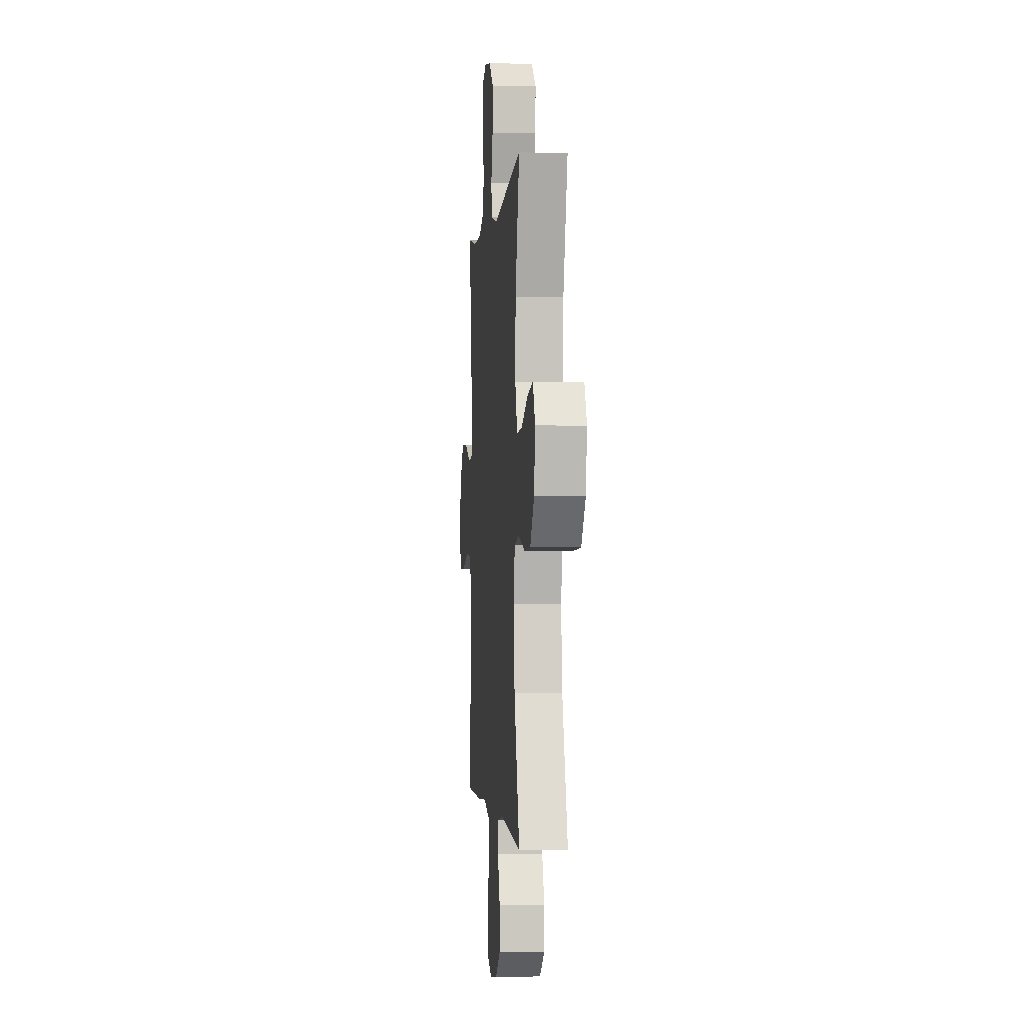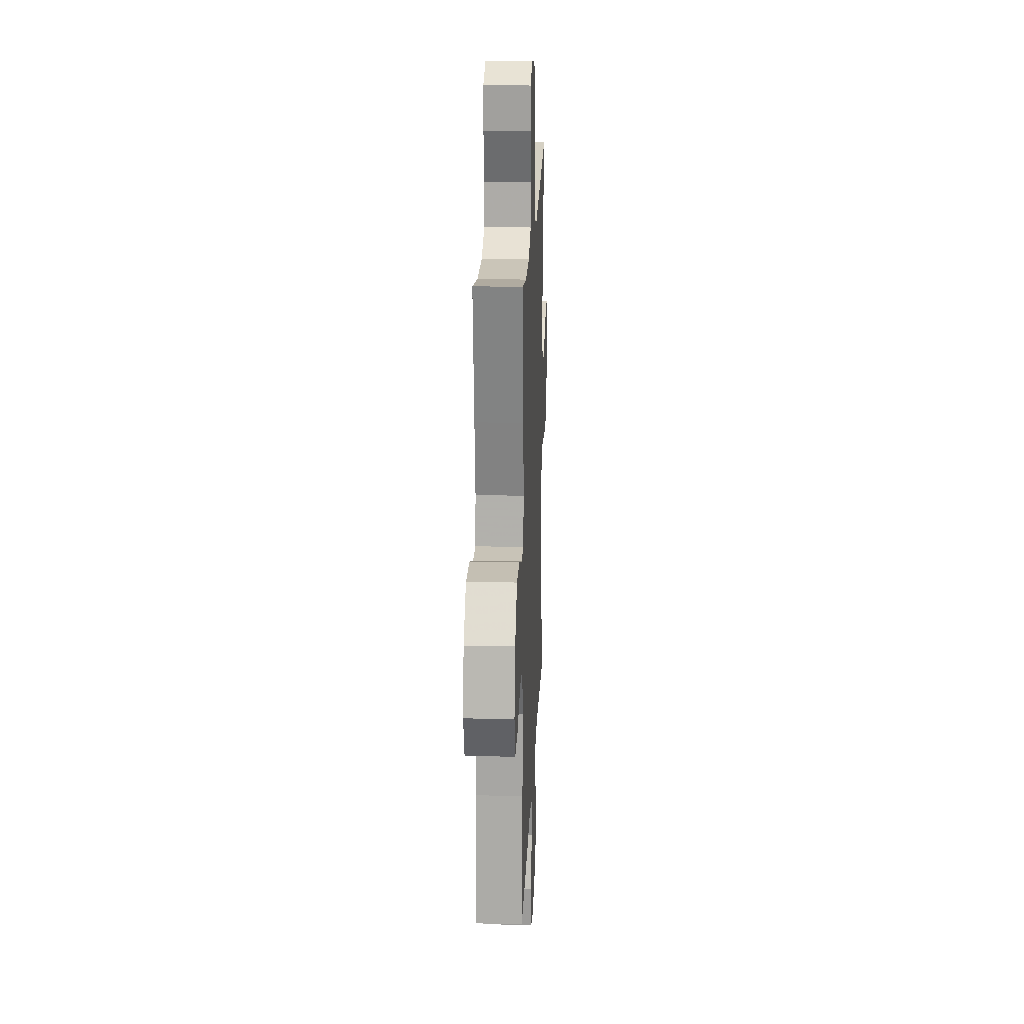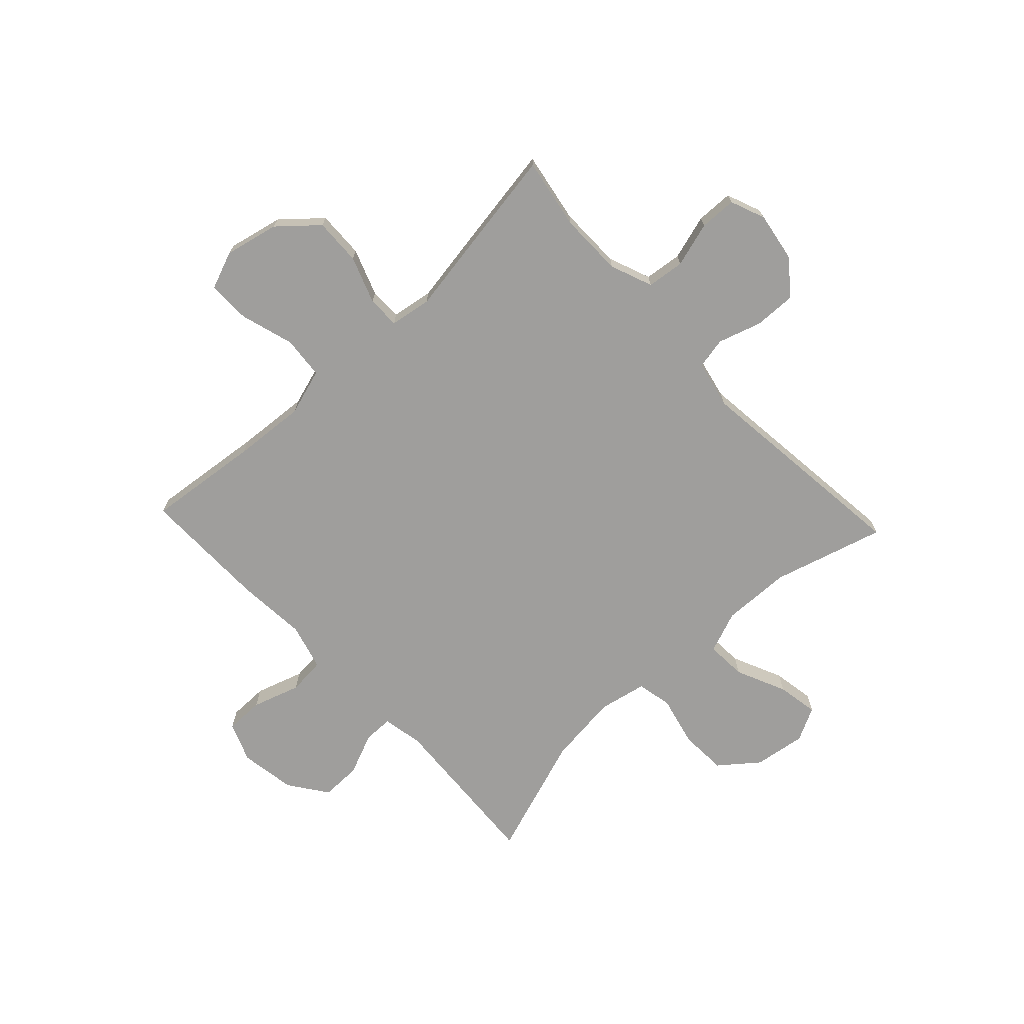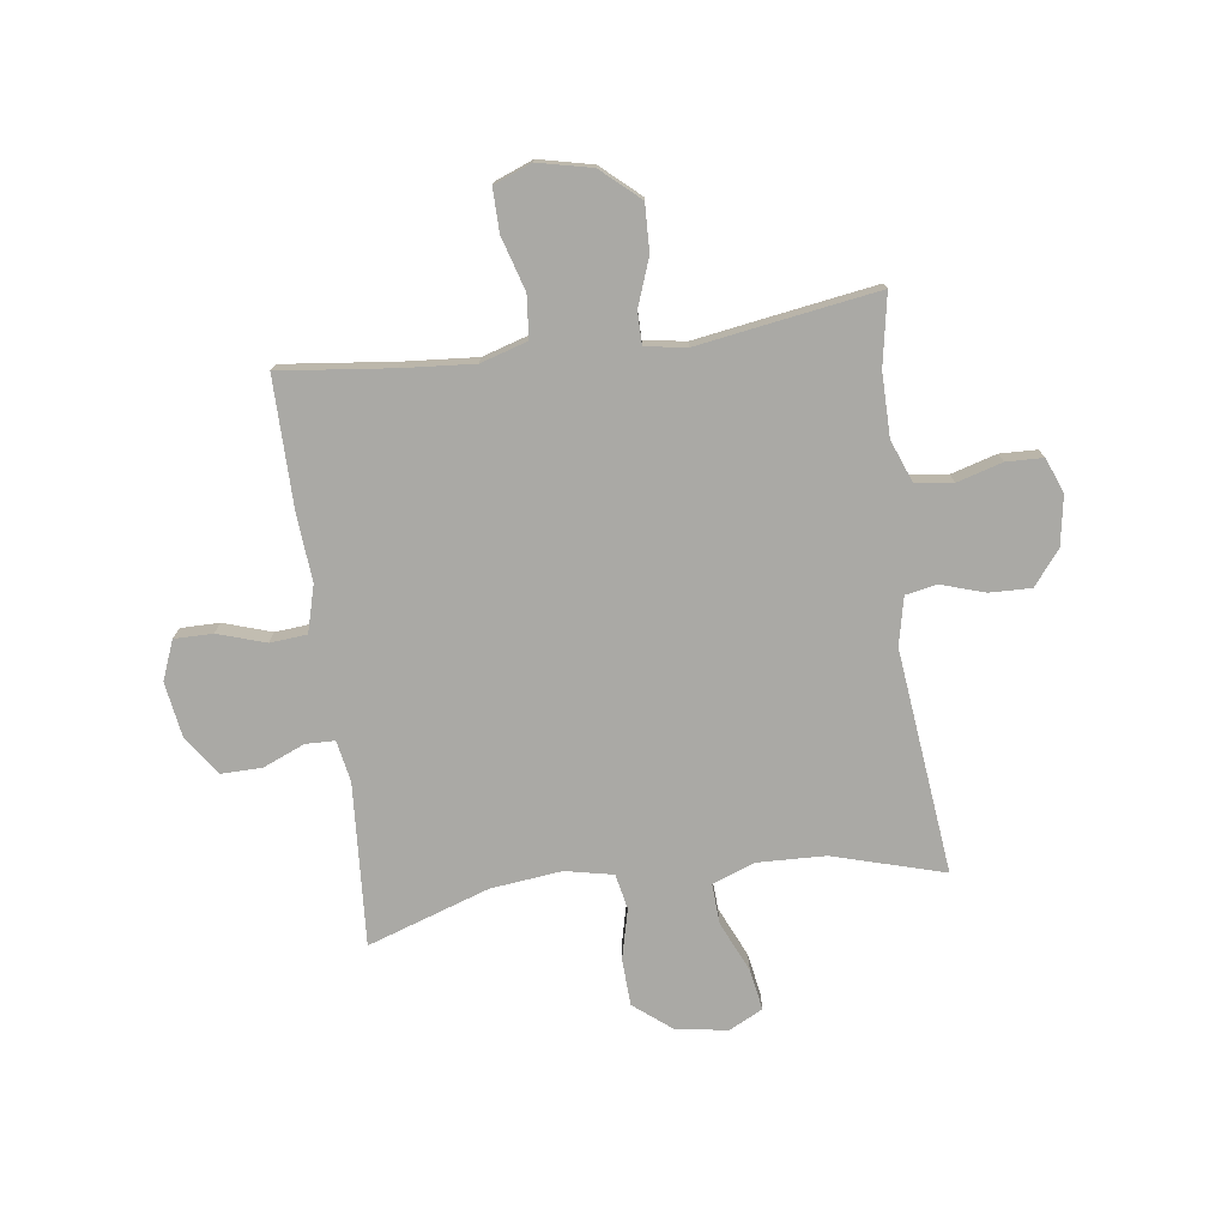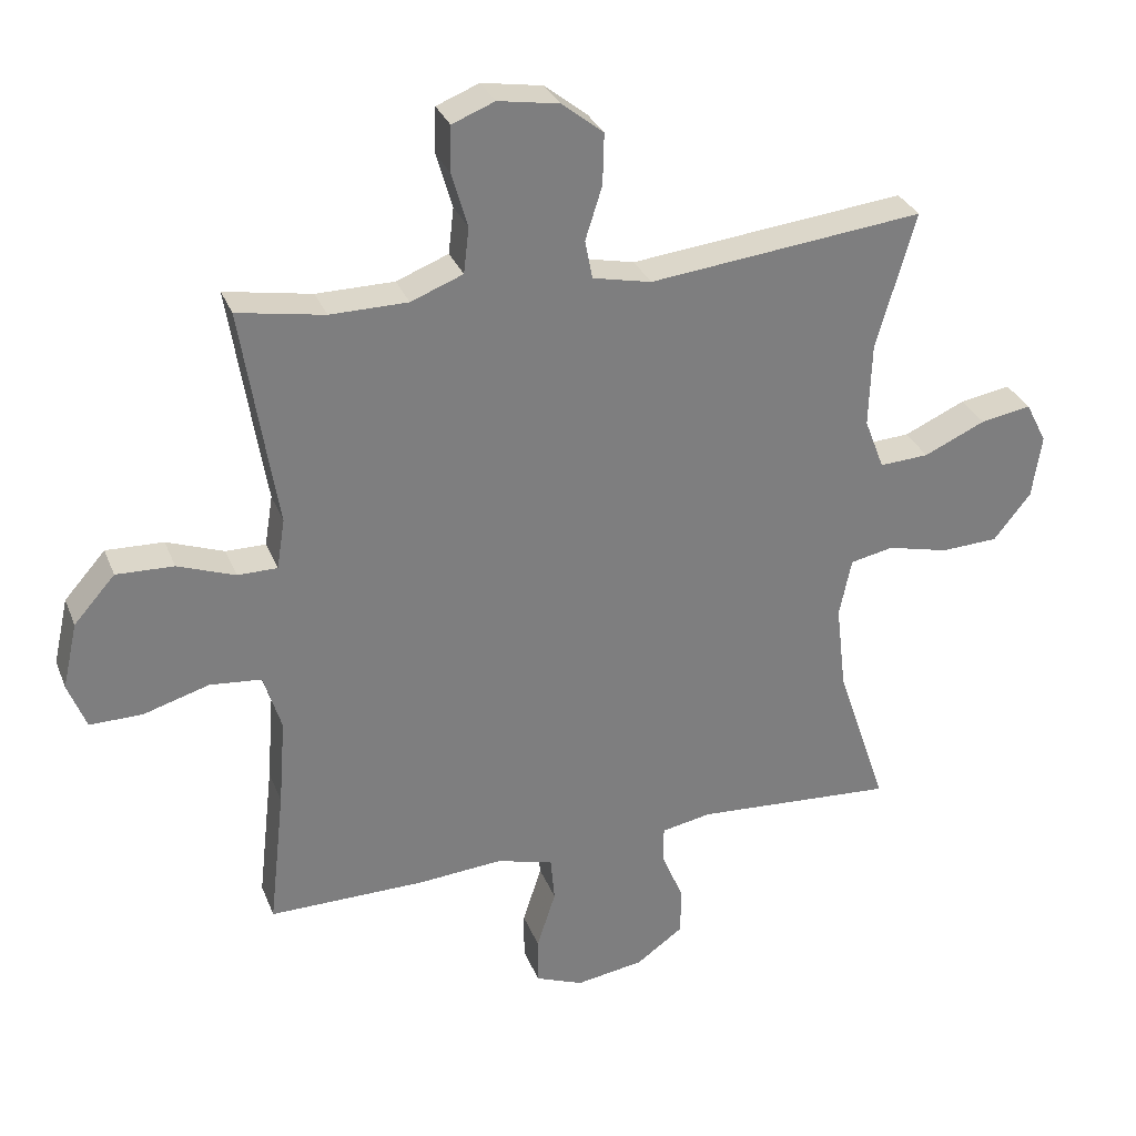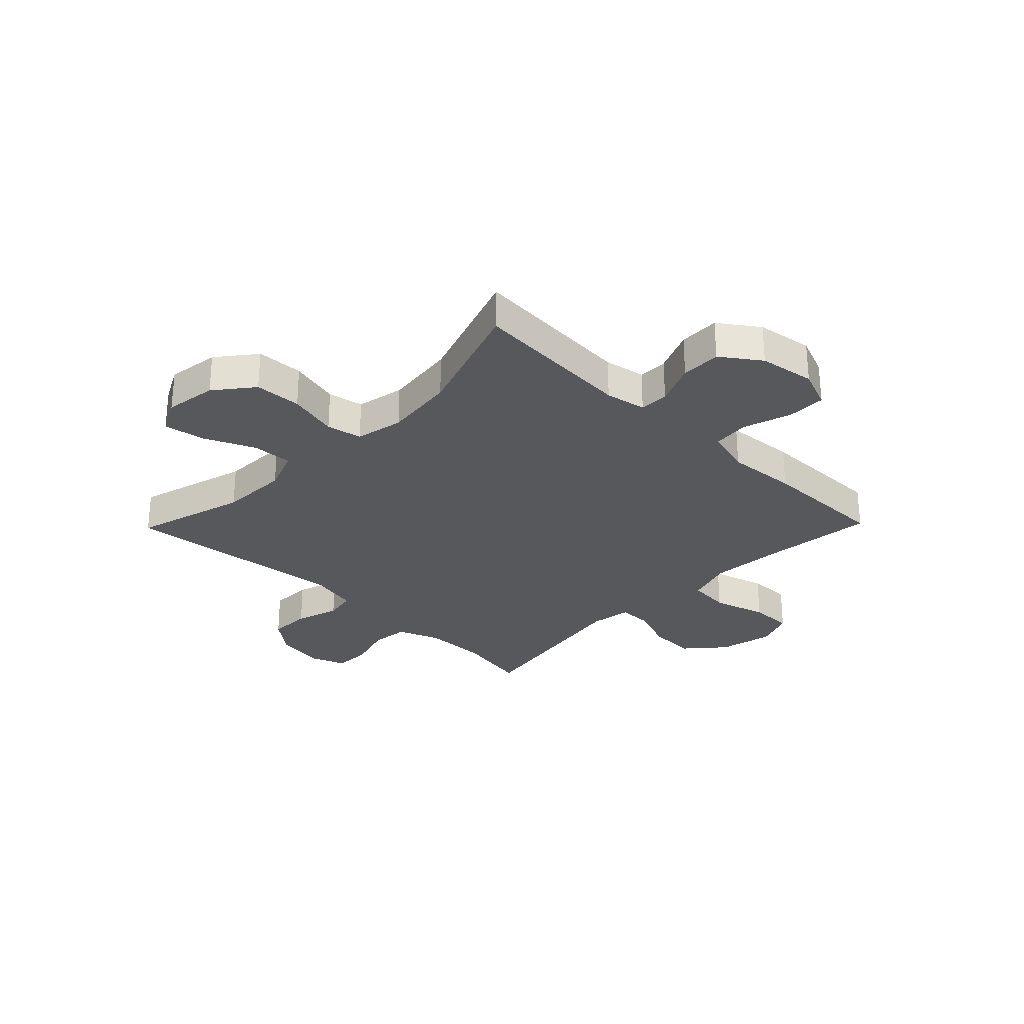
<metadata>
{"format":"obj","ext":"obj","renderer":"f3d","projection":"perspective","resolution":1024,"background":"white","views":[{"elev":-1.1,"azim":85.0,"up":"+Z"},{"elev":19.8,"azim":-87.6,"up":"+Z"},{"elev":-71.0,"azim":-46.8,"up":"+Y"},{"elev":-75.4,"azim":-82.4,"up":"+Y"},{"elev":30.7,"azim":-19.1,"up":"+Z"},{"elev":-28.8,"azim":135.8,"up":"+Y"}]}
</metadata>
<code>
v 0.5 0.07 -0.5
v 0.204 0.07 -0.481
v 0.13 0.07 -0.495
v 0.129 0.07 -0.548
v 0.161 0.07 -0.624
v 0.162 0.07 -0.697
v 0.092 0.07 -0.747
v -0.009 0.07 -0.763
v -0.08 0.07 -0.735
v -0.08 0.07 -0.665
v -0.052 0.07 -0.578
v -0.058 0.07 -0.511
v -0.142 0.07 -0.488
v -0.269 0.07 -0.498
v -0.5 0.07 -0.5
v -0.477 0.07 -0.295
v -0.467 0.07 -0.165
v -0.493 0.07 -0.08
v -0.57 0.07 -0.073
v -0.667 0.07 -0.102
v -0.745 0.07 -0.103
v -0.772 0.07 -0.034
v -0.75 0.07 0.064
v -0.689 0.07 0.133
v -0.604 0.07 0.13
v -0.519 0.07 0.099
v -0.46 0.07 0.099
v -0.448 0.07 0.174
v -0.467 0.07 0.291
v -0.5 0.07 0.5
v -0.371 0.07 0.477
v -0.256 0.07 0.478
v -0.179 0.07 0.508
v -0.171 0.07 0.576
v -0.195 0.07 0.658
v -0.193 0.07 0.725
v -0.13 0.07 0.75
v -0.04 0.07 0.735
v 0.022 0.07 0.686
v 0.02 0.07 0.61
v -0.005 0.07 0.531
v 0.006 0.07 0.474
v 0.093 0.07 0.455
v 0.5 0.07 0.5
v 0.442 0.07 0.298
v 0.438 0.07 0.174
v 0.467 0.07 0.098
v 0.54 0.07 0.102
v 0.631 0.07 0.143
v 0.706 0.07 0.156
v 0.737 0.07 0.095
v 0.723 0.07 0.001
v 0.668 0.07 -0.068
v 0.583 0.07 -0.072
v 0.492 0.07 -0.05
v 0.428 0.07 -0.063
v 0.41 0.07 -0.15
v 0.425 0.07 -0.279
v 0.5 0 -0.5
v 0.204 0 -0.481
v 0.13 0 -0.495
v 0.129 0 -0.548
v 0.161 0 -0.624
v 0.162 0 -0.697
v 0.092 0 -0.747
v -0.009 0 -0.763
v -0.08 0 -0.735
v -0.08 0 -0.665
v -0.052 0 -0.578
v -0.058 0 -0.511
v -0.142 0 -0.488
v -0.269 0 -0.498
v -0.5 0 -0.5
v -0.477 0 -0.295
v -0.467 0 -0.165
v -0.493 0 -0.08
v -0.57 0 -0.073
v -0.667 0 -0.102
v -0.745 0 -0.103
v -0.772 0 -0.034
v -0.75 0 0.064
v -0.689 0 0.133
v -0.604 0 0.13
v -0.519 0 0.099
v -0.46 0 0.099
v -0.448 0 0.174
v -0.467 0 0.291
v -0.5 0 0.5
v -0.371 0 0.477
v -0.256 0 0.478
v -0.179 0 0.508
v -0.171 0 0.576
v -0.195 0 0.658
v -0.193 0 0.725
v -0.13 0 0.75
v -0.04 0 0.735
v 0.022 0 0.686
v 0.02 0 0.61
v -0.005 0 0.531
v 0.006 0 0.474
v 0.093 0 0.455
v 0.5 0 0.5
v 0.442 0 0.298
v 0.438 0 0.174
v 0.467 0 0.098
v 0.54 0 0.102
v 0.631 0 0.143
v 0.706 0 0.156
v 0.737 0 0.095
v 0.723 0 0.001
v 0.668 0 -0.068
v 0.583 0 -0.072
v 0.492 0 -0.05
v 0.428 0 -0.063
v 0.41 0 -0.15
v 0.425 0 -0.279
f 52 53 54 55
f 52 55 56
f 51 52 56
f 48 49 50 51
f 47 48 51 56
f 46 47 56
f 45 46 56 57
f 43 44 45
f 42 43 45 57
f 38 39 40 41
f 36 37 38 41
f 34 35 36 41
f 33 34 41 42
f 32 33 42 57
f 28 29 30 31
f 27 28 31 32
f 23 24 25 26
f 23 26 27
f 22 23 27
f 19 20 21 22
f 18 19 22 27
f 17 18 27 32
f 13 14 15 16
f 12 13 16 17
f 8 9 10 11
f 8 11 12
f 7 8 12
f 4 5 6 7
f 3 4 7 12
f 2 3 12 17
f 58 1 2 17
f 17 32 57 58
f 113 112 111 110
f 114 113 110
f 114 110 109
f 109 108 107 106
f 114 109 106 105
f 114 105 104
f 115 114 104 103
f 103 102 101
f 115 103 101 100
f 99 98 97 96
f 99 96 95 94
f 99 94 93 92
f 100 99 92 91
f 115 100 91 90
f 89 88 87 86
f 90 89 86 85
f 84 83 82 81
f 85 84 81
f 85 81 80
f 80 79 78 77
f 85 80 77 76
f 90 85 76 75
f 74 73 72 71
f 75 74 71 70
f 69 68 67 66
f 70 69 66
f 70 66 65
f 65 64 63 62
f 70 65 62 61
f 75 70 61 60
f 75 60 59 116
f 116 115 90 75
f 1 59 60 2
f 2 60 61 3
f 3 61 62 4
f 4 62 63 5
f 5 63 64 6
f 6 64 65 7
f 7 65 66 8
f 8 66 67 9
f 9 67 68 10
f 10 68 69 11
f 11 69 70 12
f 12 70 71 13
f 13 71 72 14
f 14 72 73 15
f 15 73 74 16
f 16 74 75 17
f 17 75 76 18
f 18 76 77 19
f 19 77 78 20
f 20 78 79 21
f 21 79 80 22
f 22 80 81 23
f 23 81 82 24
f 24 82 83 25
f 25 83 84 26
f 26 84 85 27
f 27 85 86 28
f 28 86 87 29
f 29 87 88 30
f 30 88 89 31
f 31 89 90 32
f 32 90 91 33
f 33 91 92 34
f 34 92 93 35
f 35 93 94 36
f 36 94 95 37
f 37 95 96 38
f 38 96 97 39
f 39 97 98 40
f 40 98 99 41
f 41 99 100 42
f 42 100 101 43
f 43 101 102 44
f 44 102 103 45
f 45 103 104 46
f 46 104 105 47
f 47 105 106 48
f 48 106 107 49
f 49 107 108 50
f 50 108 109 51
f 51 109 110 52
f 52 110 111 53
f 53 111 112 54
f 54 112 113 55
f 55 113 114 56
f 56 114 115 57
f 57 115 116 58
f 58 116 59 1

</code>
